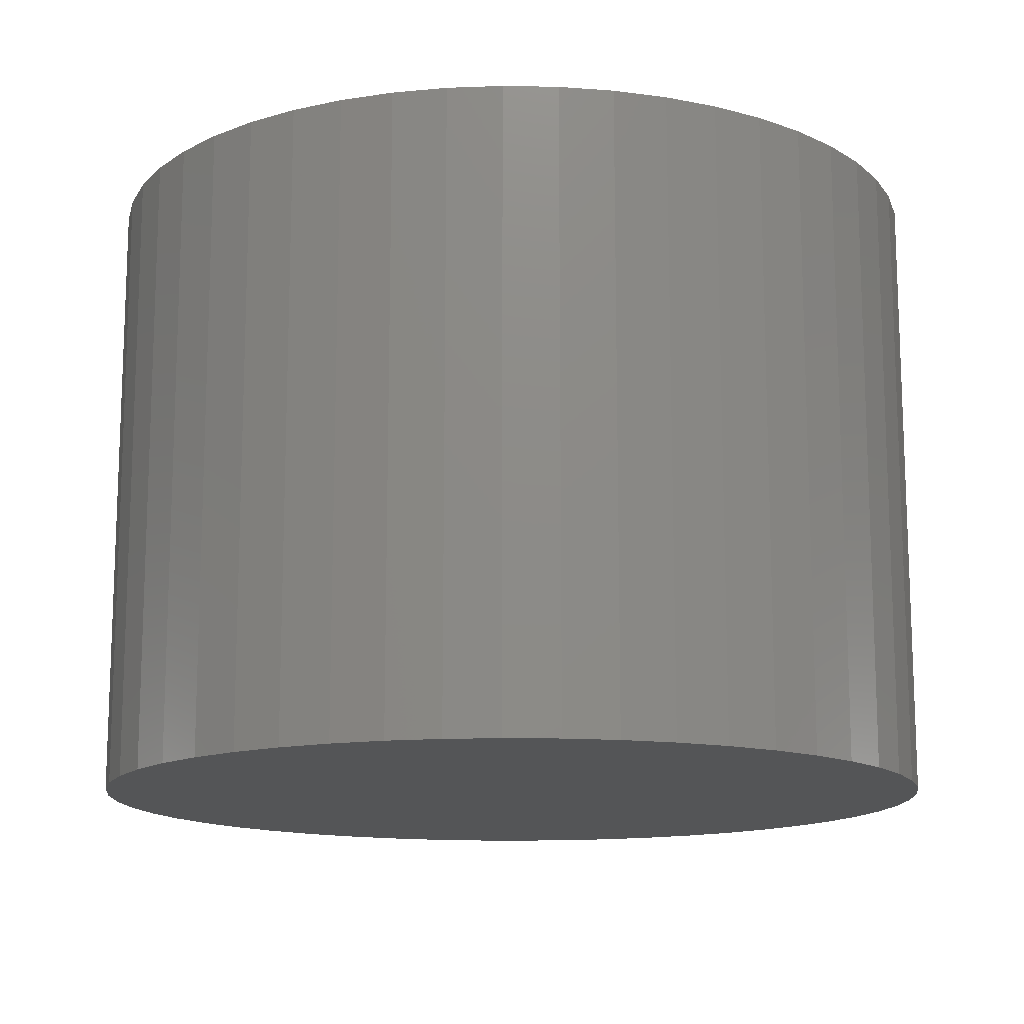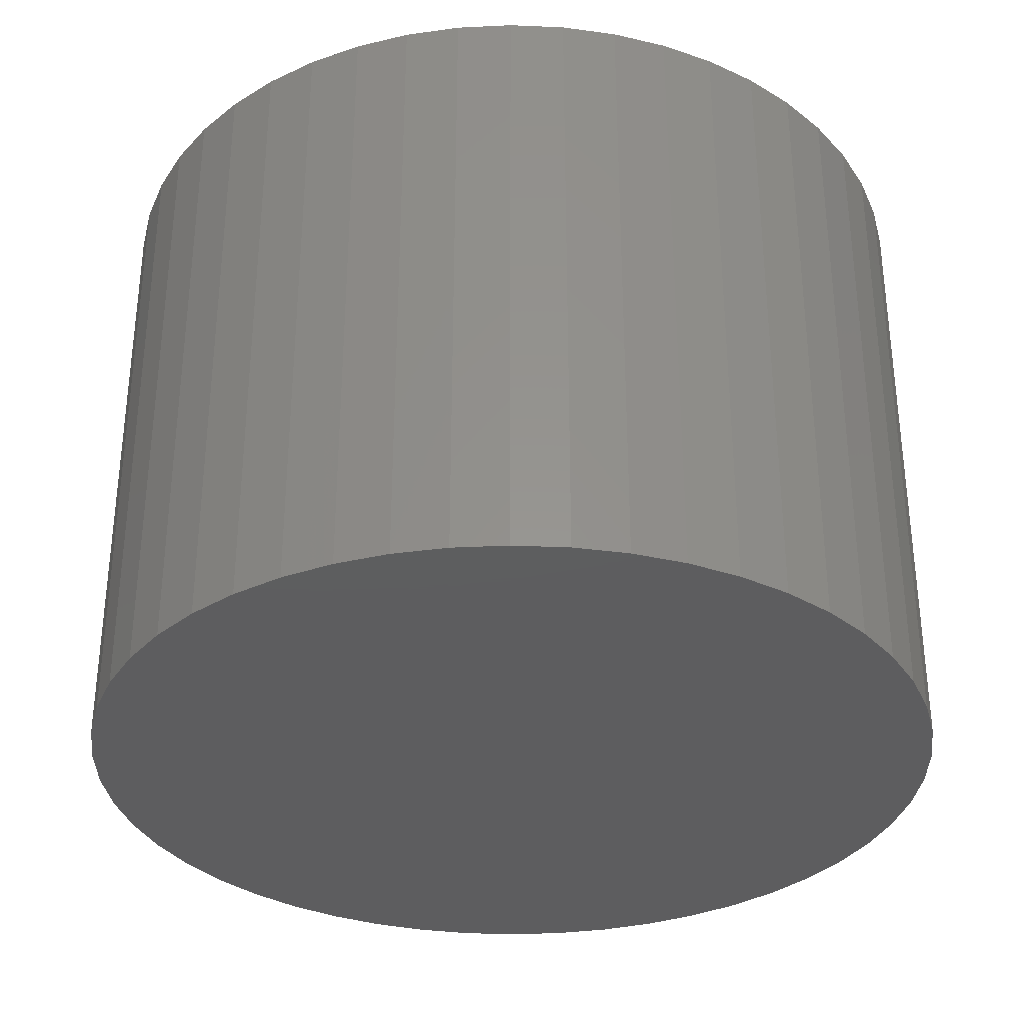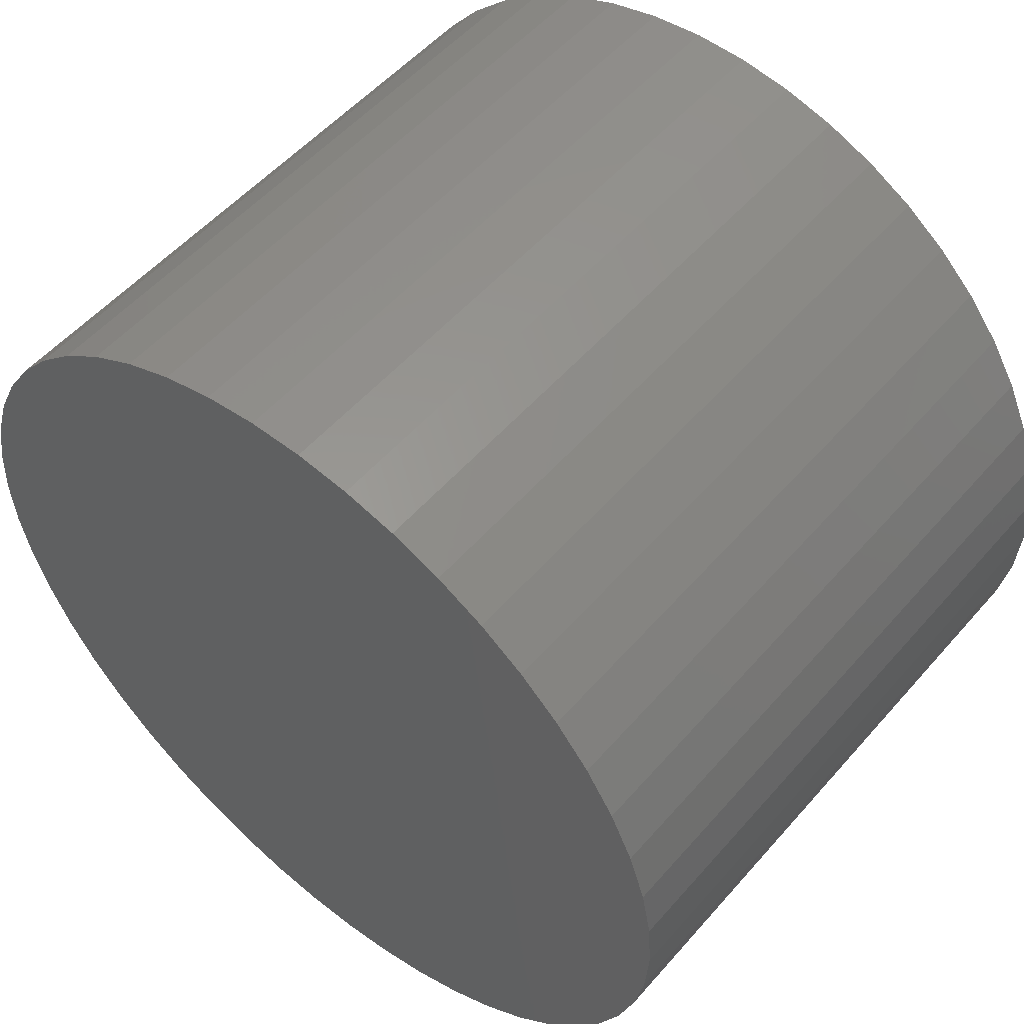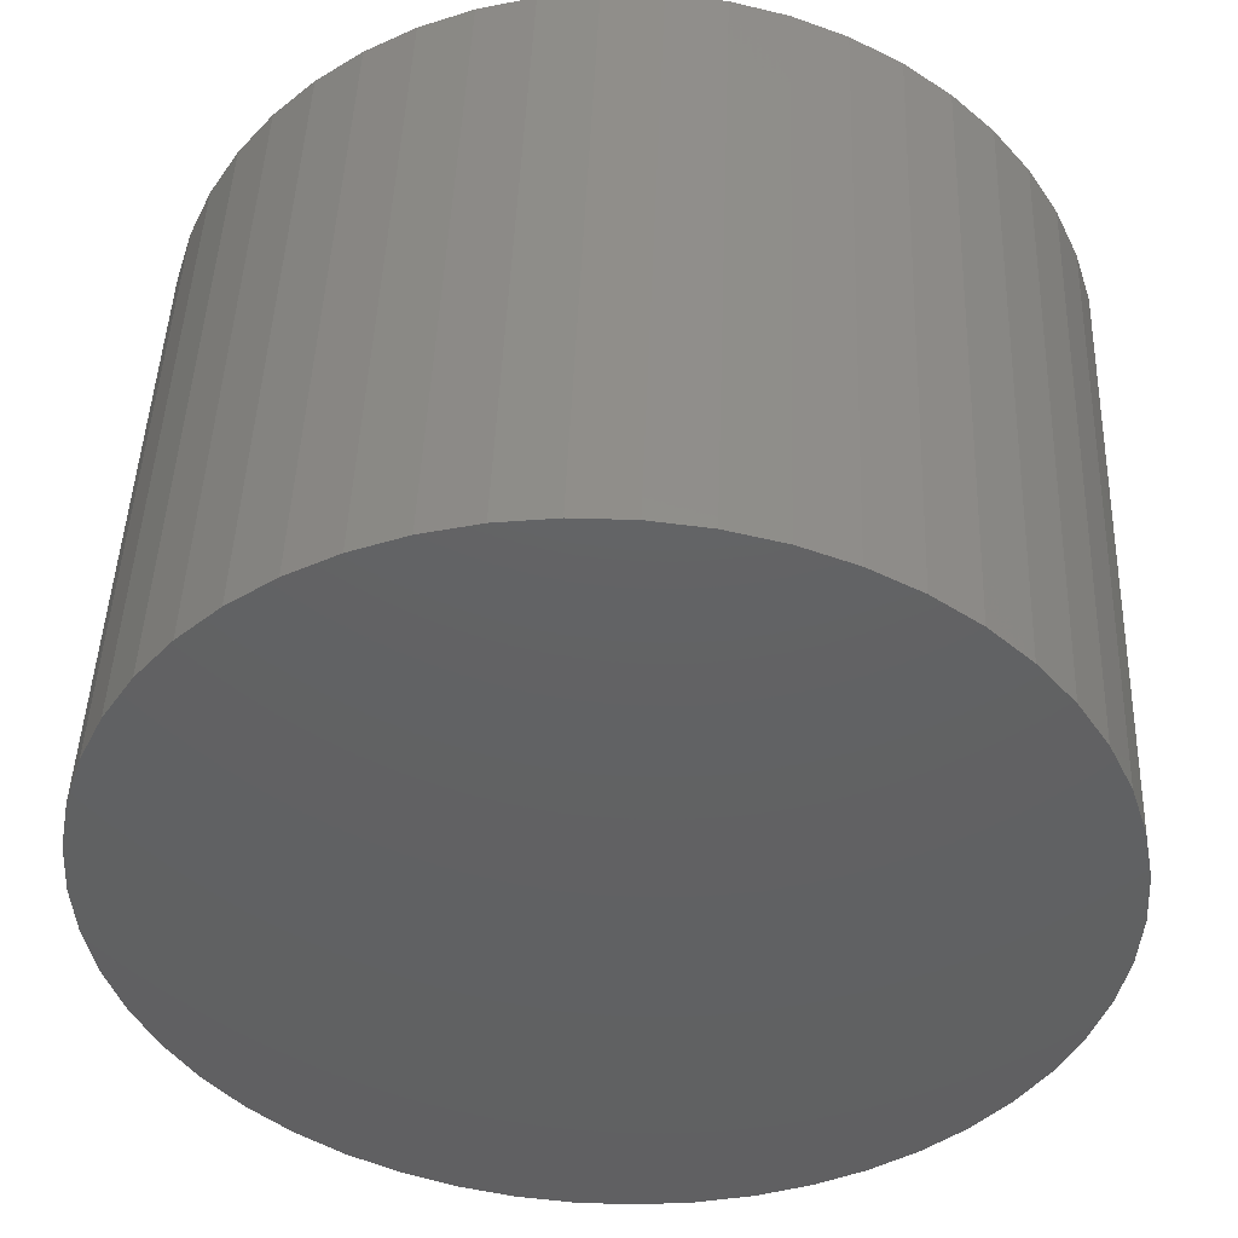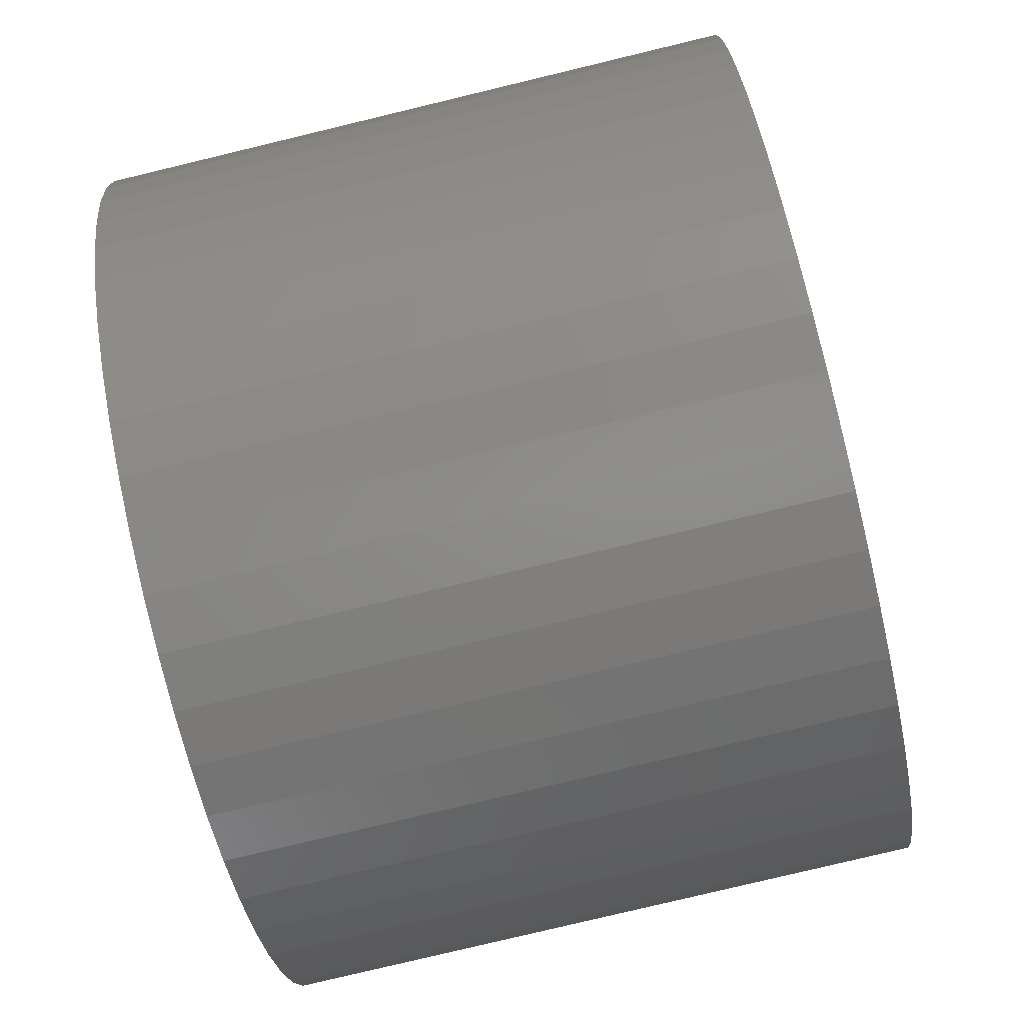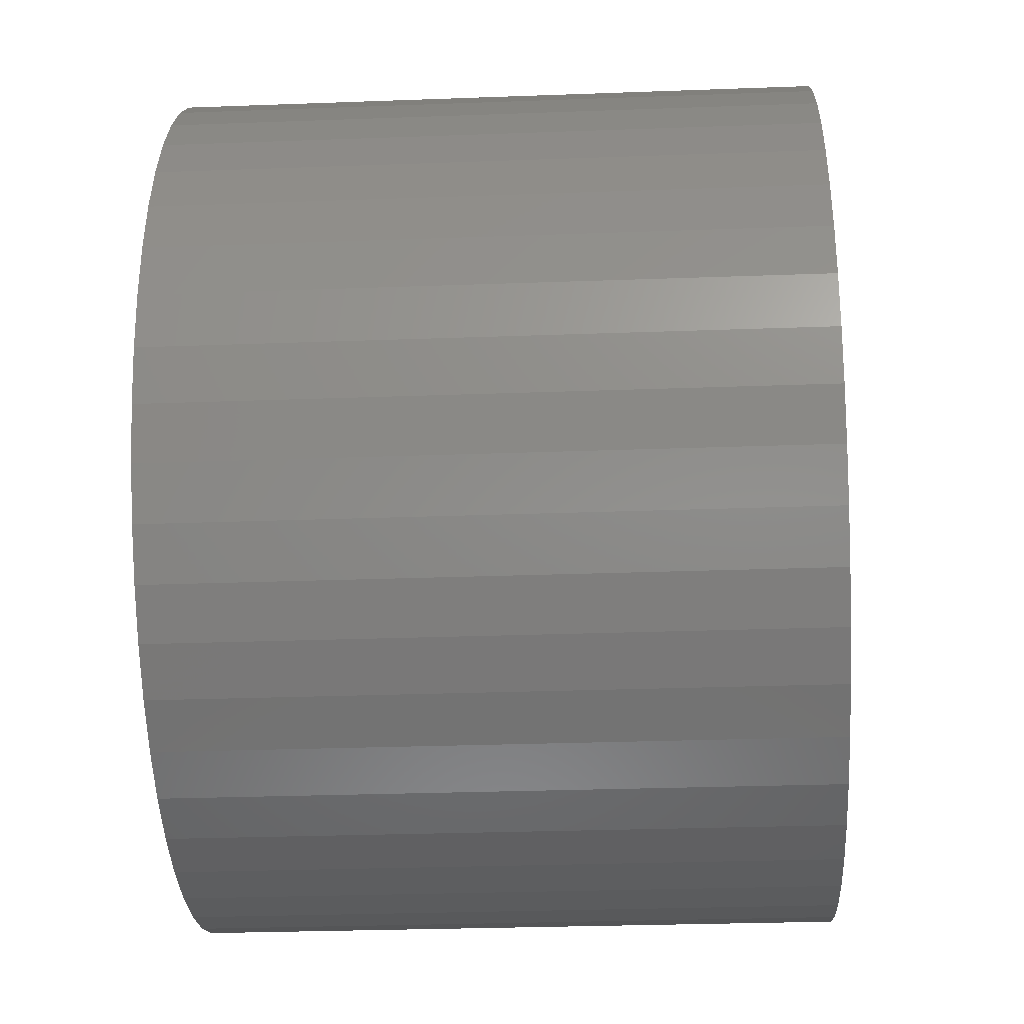
<metadata>
{"format":"stl","ext":"stl","renderer":"f3d","projection":"perspective","resolution":1024,"background":"white","views":[{"elev":-13.9,"azim":141.6,"up":"+Z"},{"elev":-33.1,"azim":-32.2,"up":"+Z"},{"elev":53.3,"azim":-140.1,"up":"+Y"},{"elev":46.2,"azim":2.1,"up":"+Y"},{"elev":-79.3,"azim":103.5,"up":"+Y"},{"elev":-28.5,"azim":-86.8,"up":"+Y"}]}
</metadata>
<code>
# stl→obj: 100 verts, 196 faces
v 16.35 0 12
v 16.22 2.049 -12
v 16.22 2.049 12
v 16.35 0 -12
v 1.027 16.32 -12
v -1.027 16.32 12
v 1.027 16.32 12
v -1.027 16.32 -12
v 16.22 -2.049 12
v 15.84 4.066 12
v 15.84 -4.066 12
v 15.2 6.019 12
v 15.2 -6.019 12
v 14.33 7.877 12
v 14.33 -7.877 12
v 13.23 9.61 12
v 13.23 -9.61 12
v 11.92 11.19 12
v 11.92 -11.19 12
v 10.42 12.6 12
v 10.42 -12.6 12
v 8.761 13.8 12
v 8.761 -13.8 12
v 6.961 14.79 12
v 6.961 -14.79 12
v 5.052 15.55 12
v 5.052 -15.55 12
v 3.064 16.06 12
v 3.064 -16.06 12
v 1.027 -16.32 12
v -1.027 -16.32 12
v -3.064 16.06 12
v -3.064 -16.06 12
v -5.052 15.55 12
v -5.052 -15.55 12
v -6.961 14.79 12
v -6.961 -14.79 12
v -8.761 13.8 12
v -8.761 -13.8 12
v -10.42 12.6 12
v -10.42 -12.6 12
v -11.92 11.19 12
v -11.92 -11.19 12
v -13.23 9.61 12
v -13.23 -9.61 12
v -14.33 7.877 12
v -14.33 -7.877 12
v -15.2 6.019 12
v -15.2 -6.019 12
v -15.84 4.066 12
v -15.84 -4.066 12
v -16.22 2.049 12
v -16.22 -2.049 12
v -16.35 0 12
v 13.23 -9.61 -12
v 11.92 -11.19 -12
v 11.92 11.19 -12
v 10.42 12.6 -12
v 16.22 -2.049 -12
v 15.84 -4.066 -12
v 15.84 4.066 -12
v 15.2 -6.019 -12
v 15.2 6.019 -12
v 14.33 -7.877 -12
v 14.33 7.877 -12
v 13.23 9.61 -12
v 10.42 -12.6 -12
v 8.761 -13.8 -12
v 8.761 13.8 -12
v 6.961 -14.79 -12
v 6.961 14.79 -12
v 5.052 -15.55 -12
v 5.052 15.55 -12
v 3.064 -16.06 -12
v 3.064 16.06 -12
v 1.027 -16.32 -12
v -1.027 -16.32 -12
v -3.064 -16.06 -12
v -3.064 16.06 -12
v -5.052 -15.55 -12
v -5.052 15.55 -12
v -6.961 -14.79 -12
v -6.961 14.79 -12
v -8.761 -13.8 -12
v -8.761 13.8 -12
v -10.42 -12.6 -12
v -10.42 12.6 -12
v -11.92 -11.19 -12
v -11.92 11.19 -12
v -13.23 -9.61 -12
v -13.23 9.61 -12
v -14.33 -7.877 -12
v -14.33 7.877 -12
v -15.2 -6.019 -12
v -15.2 6.019 -12
v -15.84 -4.066 -12
v -15.84 4.066 -12
v -16.22 -2.049 -12
v -16.22 2.049 -12
v -16.35 0 -12
f 1 2 3
f 2 1 4
f 5 6 7
f 6 5 8
f 3 9 1
f 10 9 3
f 10 11 9
f 12 11 10
f 12 13 11
f 14 13 12
f 14 15 13
f 16 15 14
f 16 17 15
f 18 17 16
f 18 19 17
f 20 19 18
f 20 21 19
f 22 21 20
f 22 23 21
f 24 23 22
f 24 25 23
f 26 25 24
f 26 27 25
f 28 27 26
f 28 29 27
f 7 29 28
f 7 30 29
f 6 30 7
f 6 31 30
f 32 31 6
f 32 33 31
f 34 33 32
f 34 35 33
f 36 35 34
f 36 37 35
f 38 37 36
f 38 39 37
f 40 39 38
f 40 41 39
f 42 41 40
f 42 43 41
f 44 43 42
f 44 45 43
f 46 45 44
f 46 47 45
f 48 47 46
f 48 49 47
f 50 49 48
f 50 51 49
f 52 51 50
f 52 53 51
f 53 52 54
f 19 55 17
f 55 19 56
f 57 20 18
f 20 57 58
f 59 2 4
f 60 2 59
f 60 61 2
f 62 61 60
f 62 63 61
f 64 63 62
f 64 65 63
f 55 65 64
f 55 66 65
f 56 66 55
f 56 57 66
f 67 57 56
f 67 58 57
f 68 58 67
f 68 69 58
f 70 69 68
f 70 71 69
f 72 71 70
f 72 73 71
f 74 73 72
f 74 75 73
f 76 75 74
f 76 5 75
f 77 5 76
f 77 8 5
f 78 8 77
f 78 79 8
f 80 79 78
f 80 81 79
f 82 81 80
f 82 83 81
f 84 83 82
f 84 85 83
f 86 85 84
f 86 87 85
f 88 87 86
f 88 89 87
f 90 89 88
f 90 91 89
f 92 91 90
f 92 93 91
f 94 93 92
f 94 95 93
f 96 95 94
f 96 97 95
f 98 97 96
f 98 99 97
f 99 98 100
f 87 42 40
f 42 87 89
f 81 36 34
f 36 81 83
f 12 65 14
f 65 12 63
f 14 66 16
f 66 14 65
f 71 26 24
f 26 71 73
f 58 22 20
f 22 58 69
f 95 46 93
f 46 95 48
f 91 42 89
f 42 91 44
f 8 32 6
f 32 8 79
f 13 60 11
f 60 13 62
f 70 23 25
f 23 70 68
f 10 63 12
f 63 10 61
f 3 61 10
f 61 3 2
f 73 28 26
f 28 73 75
f 97 48 95
f 48 97 50
f 100 52 99
f 52 100 54
f 83 38 36
f 38 83 85
f 9 4 1
f 4 9 59
f 88 41 43
f 41 88 86
f 92 49 94
f 49 92 47
f 88 45 90
f 45 88 43
f 98 54 100
f 54 98 53
f 77 30 31
f 30 77 76
f 68 21 23
f 21 68 67
f 16 57 18
f 57 16 66
f 75 7 28
f 7 75 5
f 69 24 22
f 24 69 71
f 93 44 91
f 44 93 46
f 99 50 97
f 50 99 52
f 85 40 38
f 40 85 87
f 79 34 32
f 34 79 81
f 17 64 15
f 64 17 55
f 11 59 9
f 59 11 60
f 82 35 37
f 35 82 80
f 94 51 96
f 51 94 49
f 72 25 27
f 25 72 70
f 76 29 30
f 29 76 74
f 15 62 13
f 62 15 64
f 78 31 33
f 31 78 77
f 90 47 92
f 47 90 45
f 96 53 98
f 53 96 51
f 67 19 21
f 19 67 56
f 84 37 39
f 37 84 82
f 80 33 35
f 33 80 78
f 74 27 29
f 27 74 72
f 86 39 41
f 39 86 84

</code>
